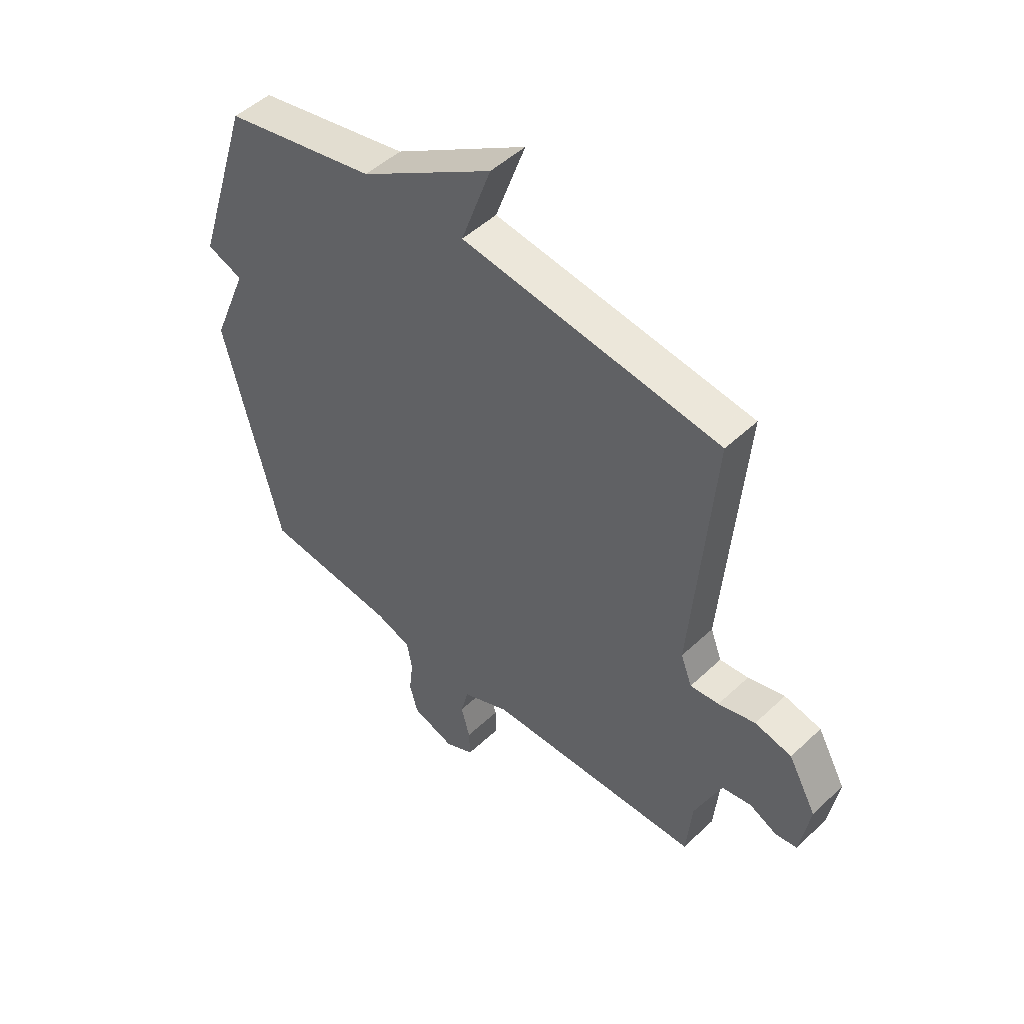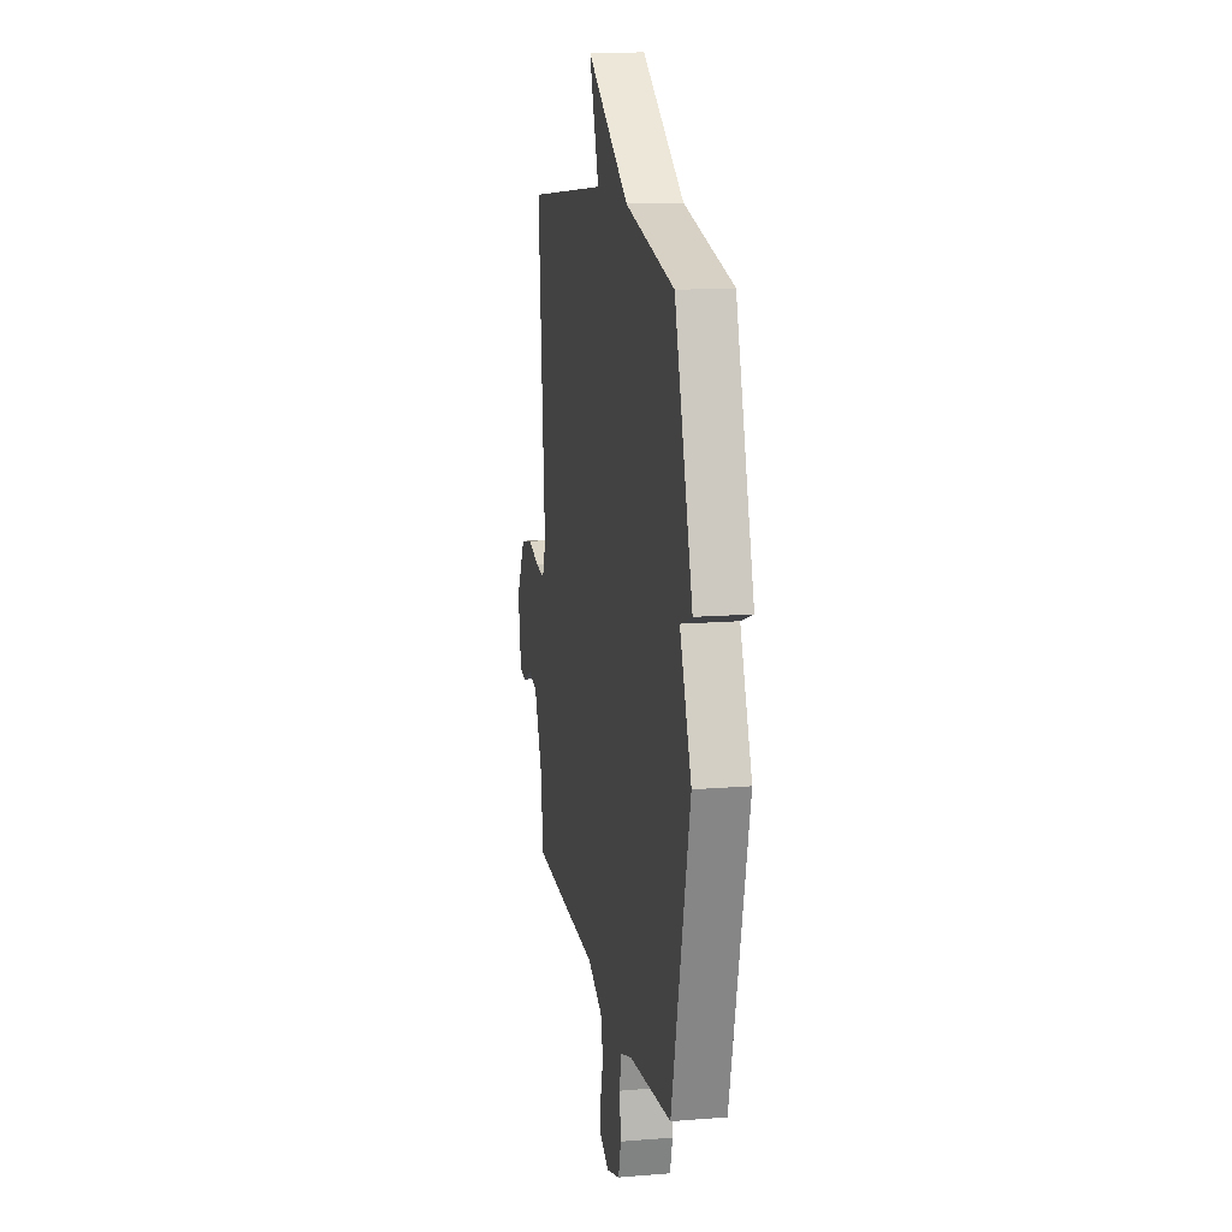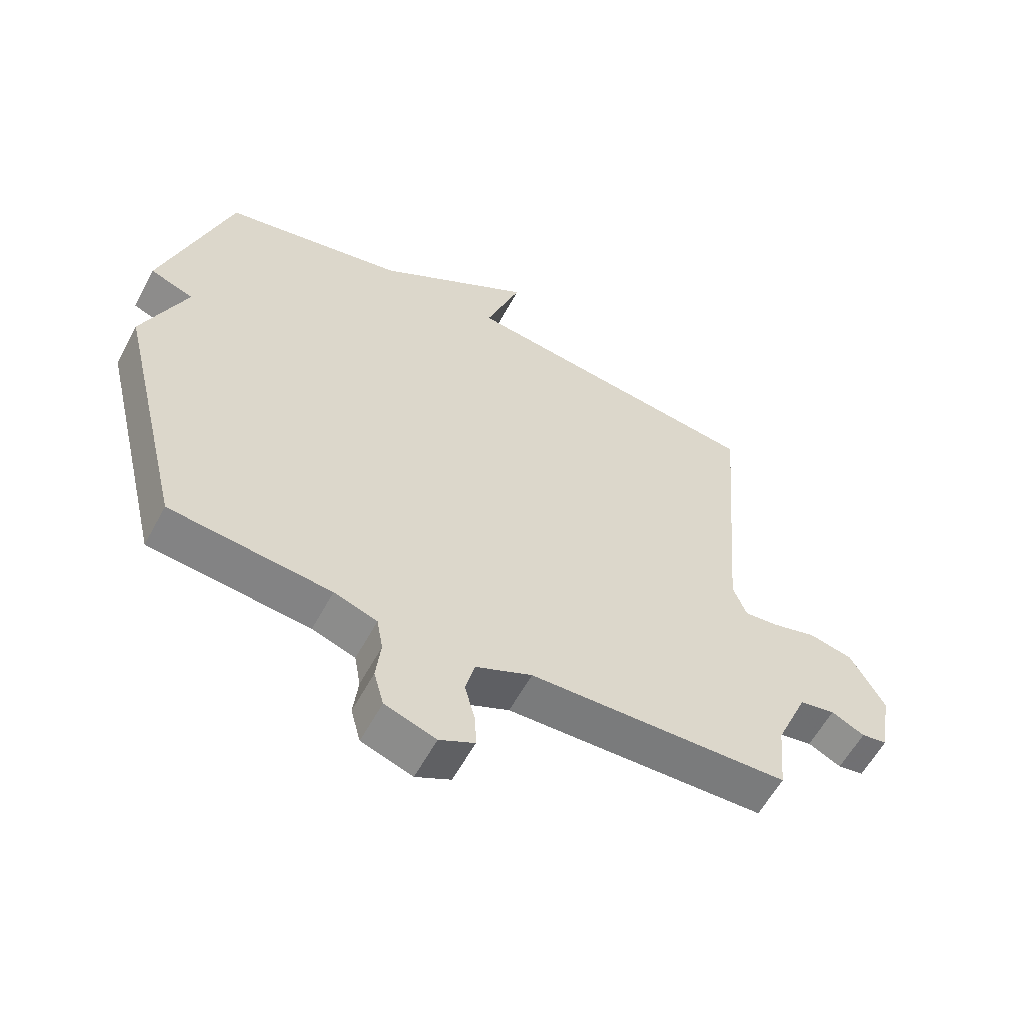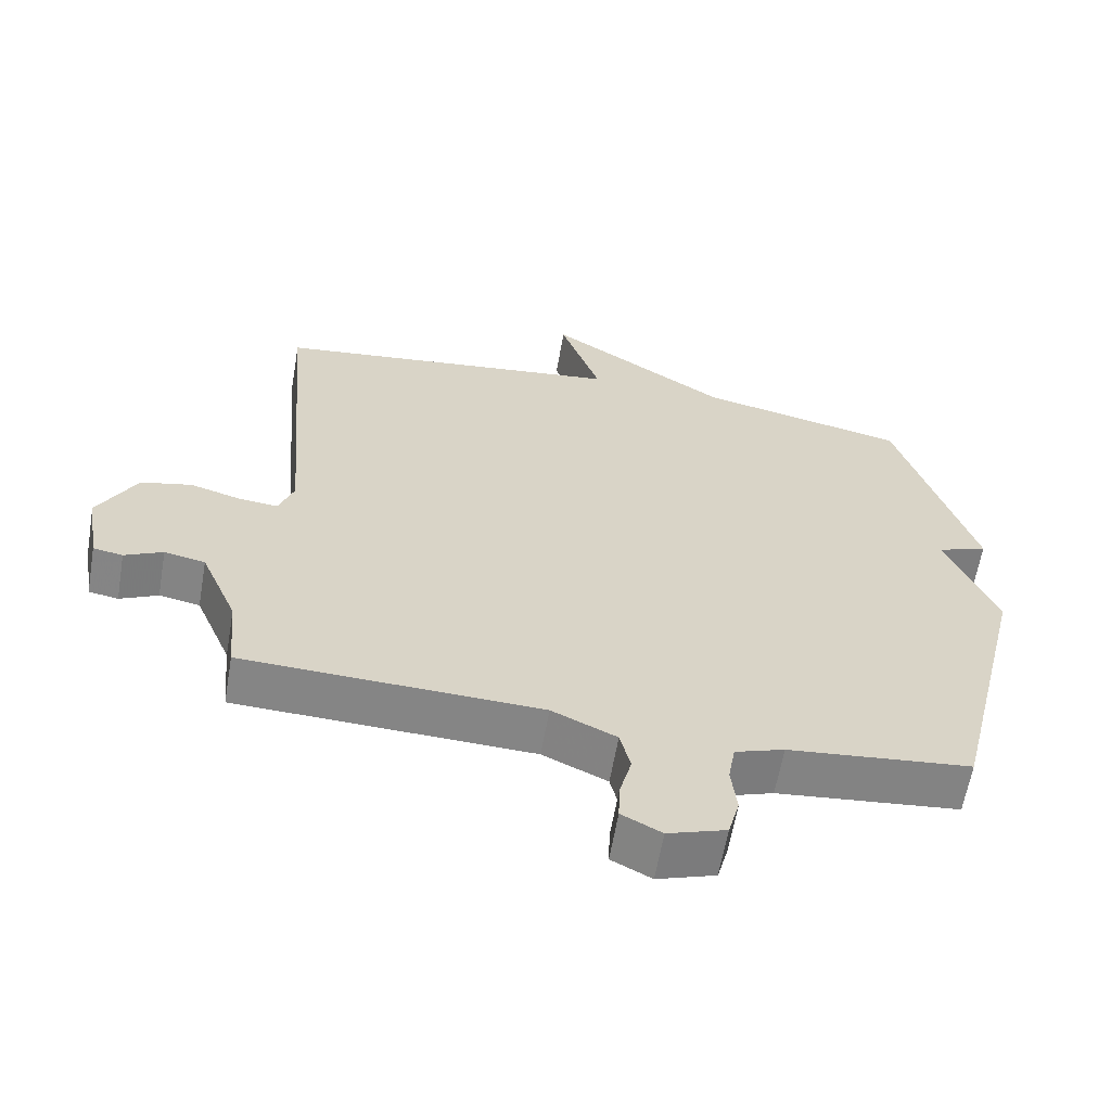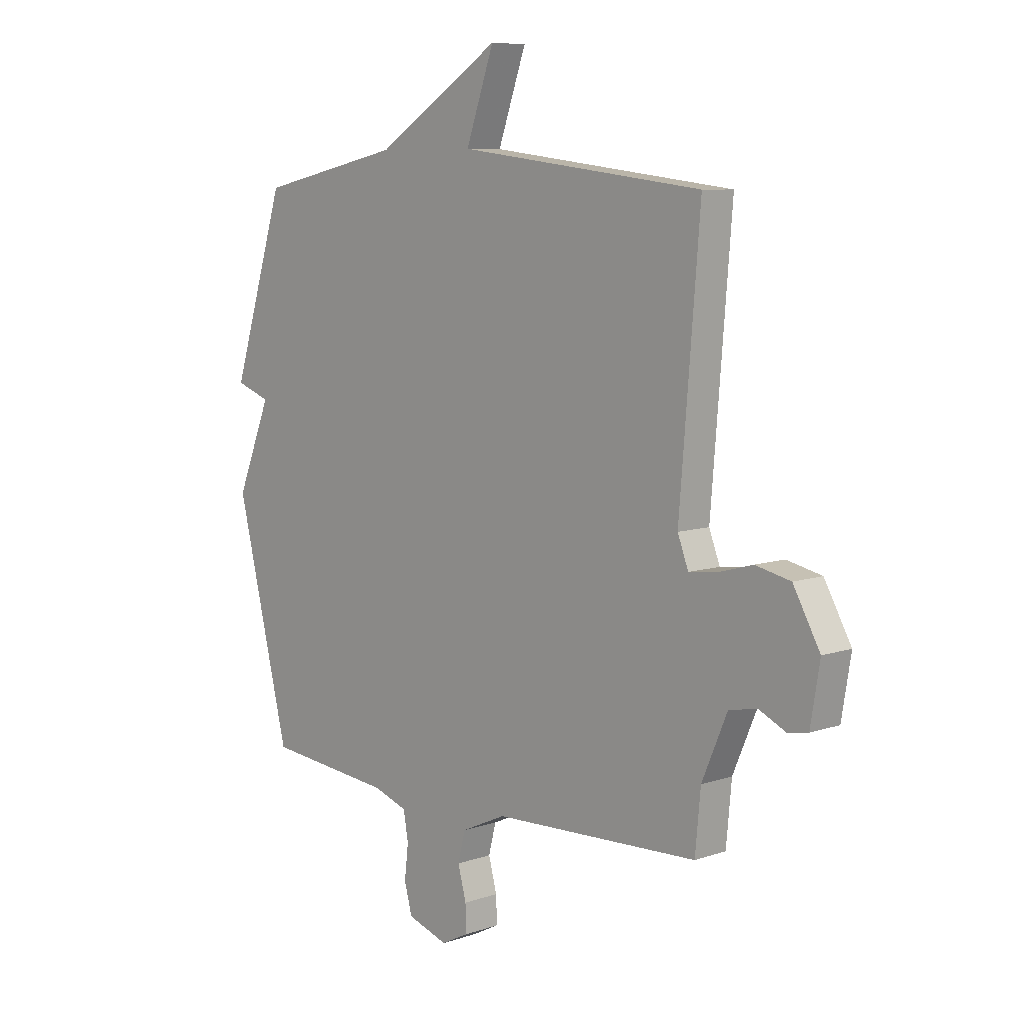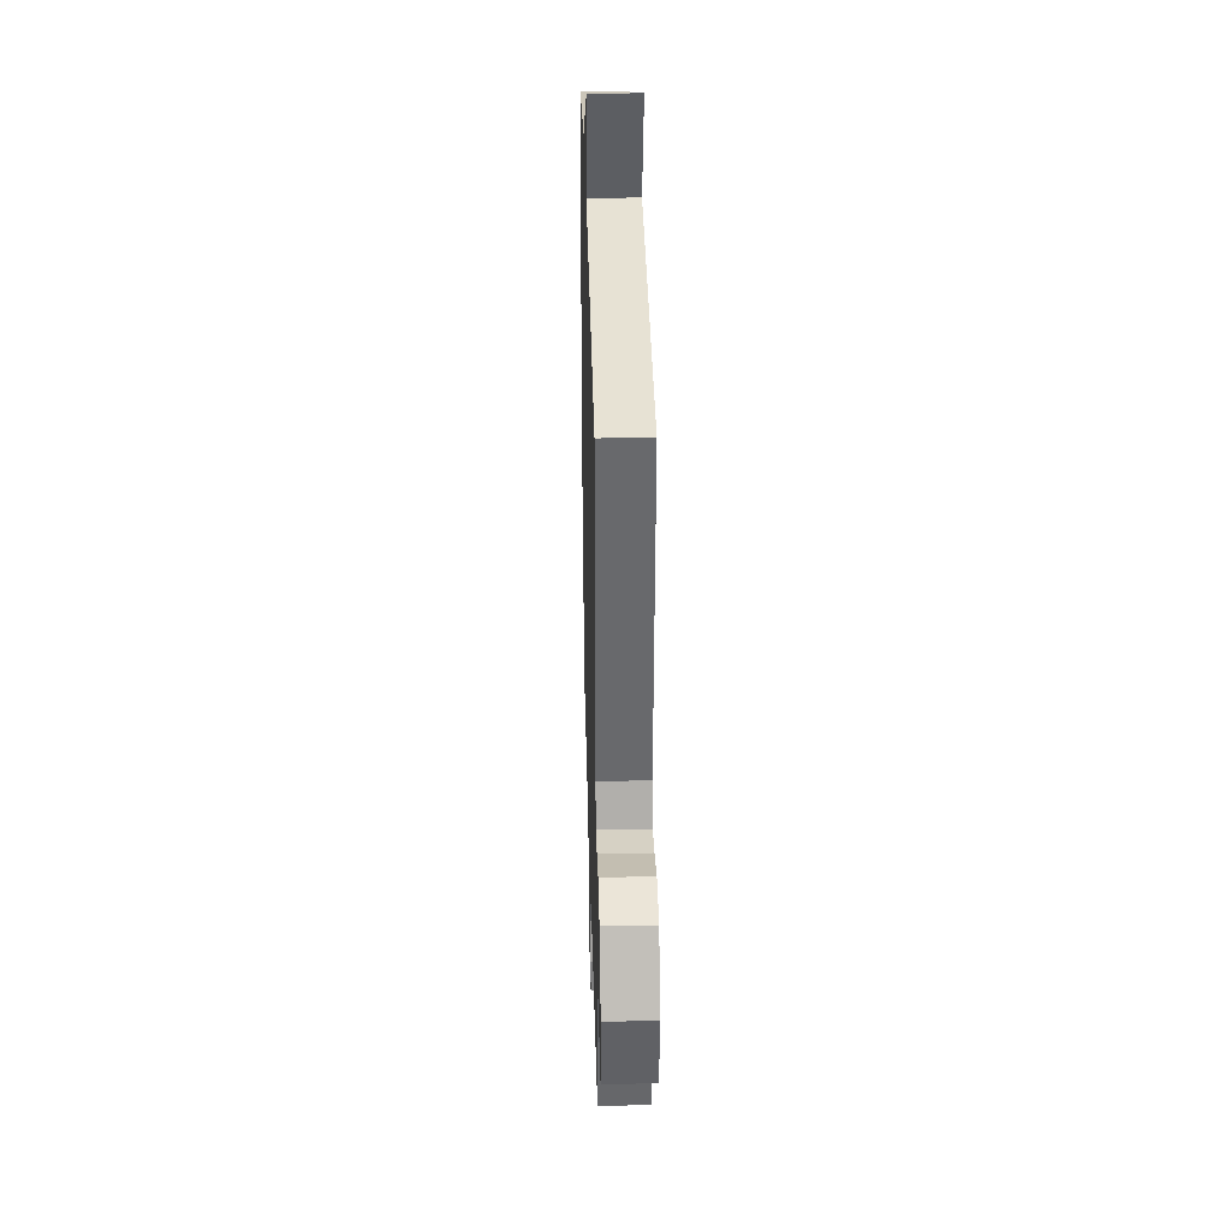
<metadata>
{"format":"obj","ext":"obj","renderer":"f3d","projection":"perspective","resolution":1024,"background":"white","views":[{"elev":49.5,"azim":-136.0,"up":"+Z"},{"elev":14.4,"azim":79.8,"up":"+Z"},{"elev":-59.1,"azim":151.8,"up":"+Z"},{"elev":-61.6,"azim":-9.8,"up":"+Z"},{"elev":7.9,"azim":-133.4,"up":"+Z"},{"elev":32.8,"azim":-91.5,"up":"+Z"}]}
</metadata>
<code>
v 0.5 0.07 0.5
v 0.61 0.07 0.152
v 0.539 0.07 0.126
v 0.61 0.07 -0.048
v 0.5 0.07 -0.5
v 0.239 0.07 -0.527
v 0.169 0.07 -0.551
v 0.159 0.07 -0.608
v 0.167 0.07 -0.677
v 0.151 0.07 -0.736
v 0.068 0.07 -0.764
v 0.011 0.07 -0.735
v 0.013 0.07 -0.681
v 0.03 0.07 -0.617
v 0.015 0.07 -0.557
v -0.077 0.07 -0.515
v -0.5 0.07 -0.5
v -0.511 0.07 -0.381
v -0.563 0.07 -0.259
v -0.621 0.07 -0.248
v -0.675 0.07 -0.274
v -0.717 0.07 -0.267
v -0.736 0.07 -0.152
v -0.681 0.07 -0.053
v -0.609 0.07 -0.037
v -0.537 0.07 -0.057
v -0.481 0.07 -0.063
v -0.459 0.07 -0.005
v -0.5 0.07 0.5
v 0.003 0.07 0.563
v -0.055 0.07 0.727
v 0.203 0.07 0.563
v 0.5 0 0.5
v 0.61 0 0.152
v 0.539 0 0.126
v 0.61 0 -0.048
v 0.5 0 -0.5
v 0.239 0 -0.527
v 0.169 0 -0.551
v 0.159 0 -0.608
v 0.167 0 -0.677
v 0.151 0 -0.736
v 0.068 0 -0.764
v 0.011 0 -0.735
v 0.013 0 -0.681
v 0.03 0 -0.617
v 0.015 0 -0.557
v -0.077 0 -0.515
v -0.5 0 -0.5
v -0.511 0 -0.381
v -0.563 0 -0.259
v -0.621 0 -0.248
v -0.675 0 -0.274
v -0.717 0 -0.267
v -0.736 0 -0.152
v -0.681 0 -0.053
v -0.609 0 -0.037
v -0.537 0 -0.057
v -0.481 0 -0.063
v -0.459 0 -0.005
v -0.5 0 0.5
v 0.003 0 0.563
v -0.055 0 0.727
v 0.203 0 0.563
f 30 31 32
f 1 2 3
f 32 1 3
f 30 32 3
f 29 30 3
f 28 29 3
f 4 5 6
f 3 4 6
f 28 3 6
f 27 28 6
f 26 27 6 7
f 24 25 26
f 23 24 26
f 22 23 26
f 21 22 26
f 20 21 26
f 19 20 26
f 18 19 26 7
f 16 17 18
f 16 18 7
f 15 16 7 8
f 9 10 11
f 8 9 11
f 15 8 11
f 14 15 11
f 11 12 13 14
f 64 63 62
f 35 34 33
f 35 33 64
f 35 64 62
f 35 62 61
f 35 61 60
f 38 37 36
f 38 36 35
f 38 35 60
f 38 60 59
f 39 38 59 58
f 58 57 56
f 58 56 55
f 58 55 54
f 58 54 53
f 58 53 52
f 58 52 51
f 39 58 51 50
f 50 49 48
f 39 50 48
f 40 39 48 47
f 43 42 41
f 43 41 40
f 43 40 47
f 43 47 46
f 46 45 44 43
f 1 33 34 2
f 2 34 35 3
f 3 35 36 4
f 4 36 37 5
f 5 37 38 6
f 6 38 39 7
f 7 39 40 8
f 8 40 41 9
f 9 41 42 10
f 10 42 43 11
f 11 43 44 12
f 12 44 45 13
f 13 45 46 14
f 14 46 47 15
f 15 47 48 16
f 16 48 49 17
f 17 49 50 18
f 18 50 51 19
f 19 51 52 20
f 20 52 53 21
f 21 53 54 22
f 22 54 55 23
f 23 55 56 24
f 24 56 57 25
f 25 57 58 26
f 26 58 59 27
f 27 59 60 28
f 28 60 61 29
f 29 61 62 30
f 30 62 63 31
f 31 63 64 32
f 32 64 33 1

</code>
